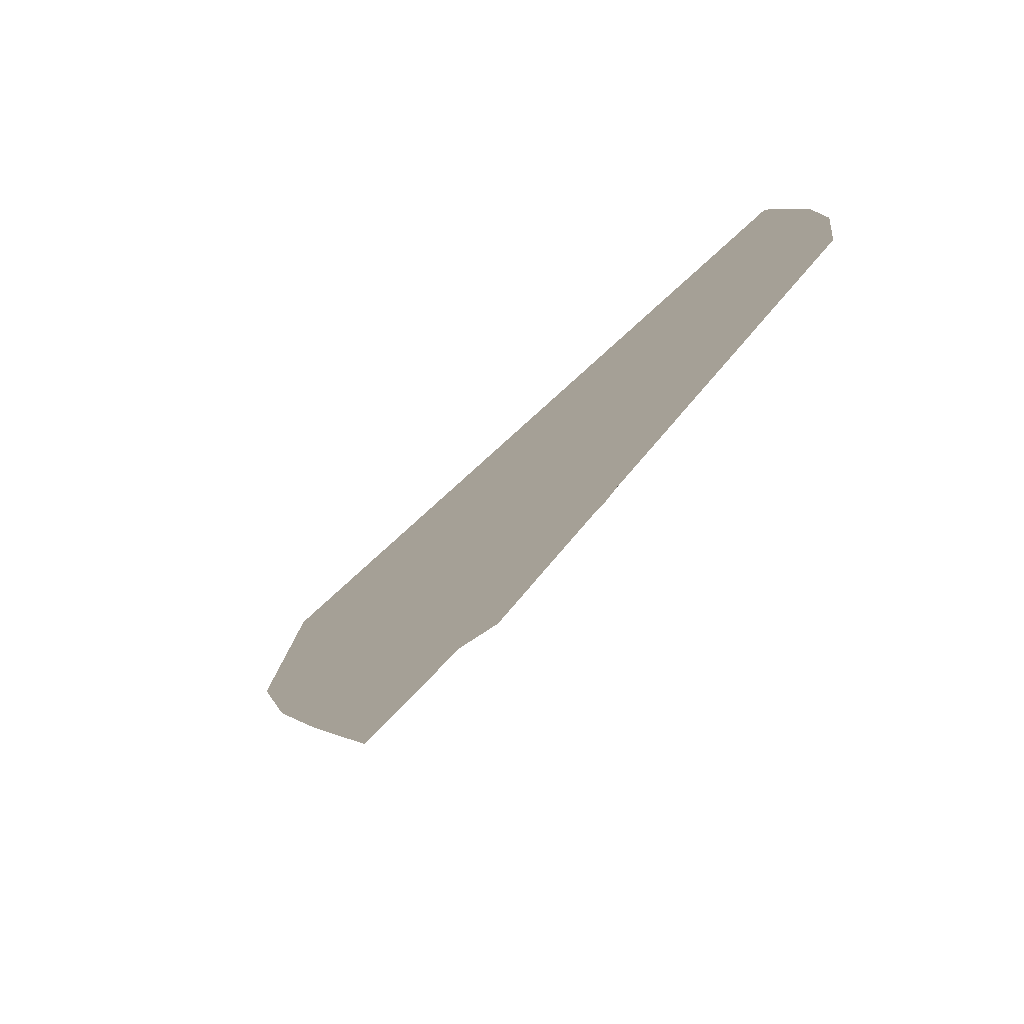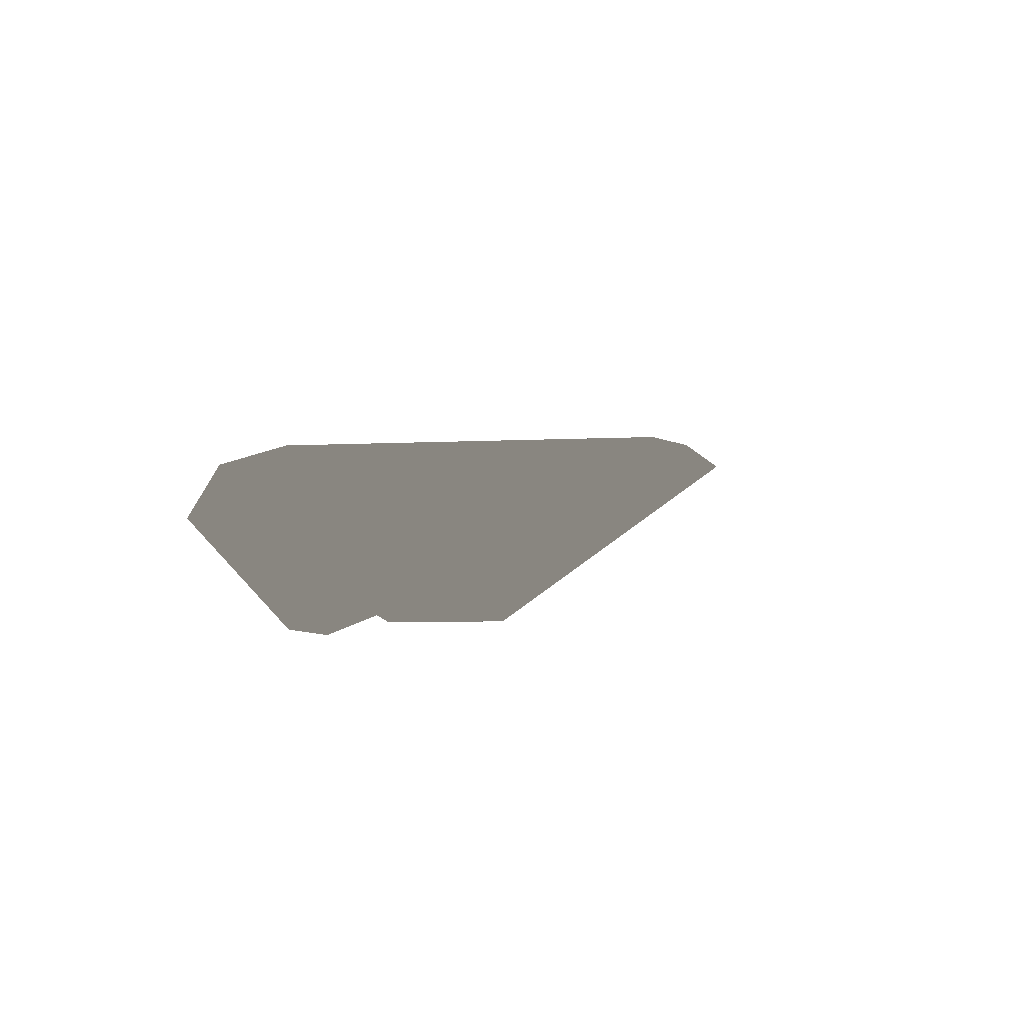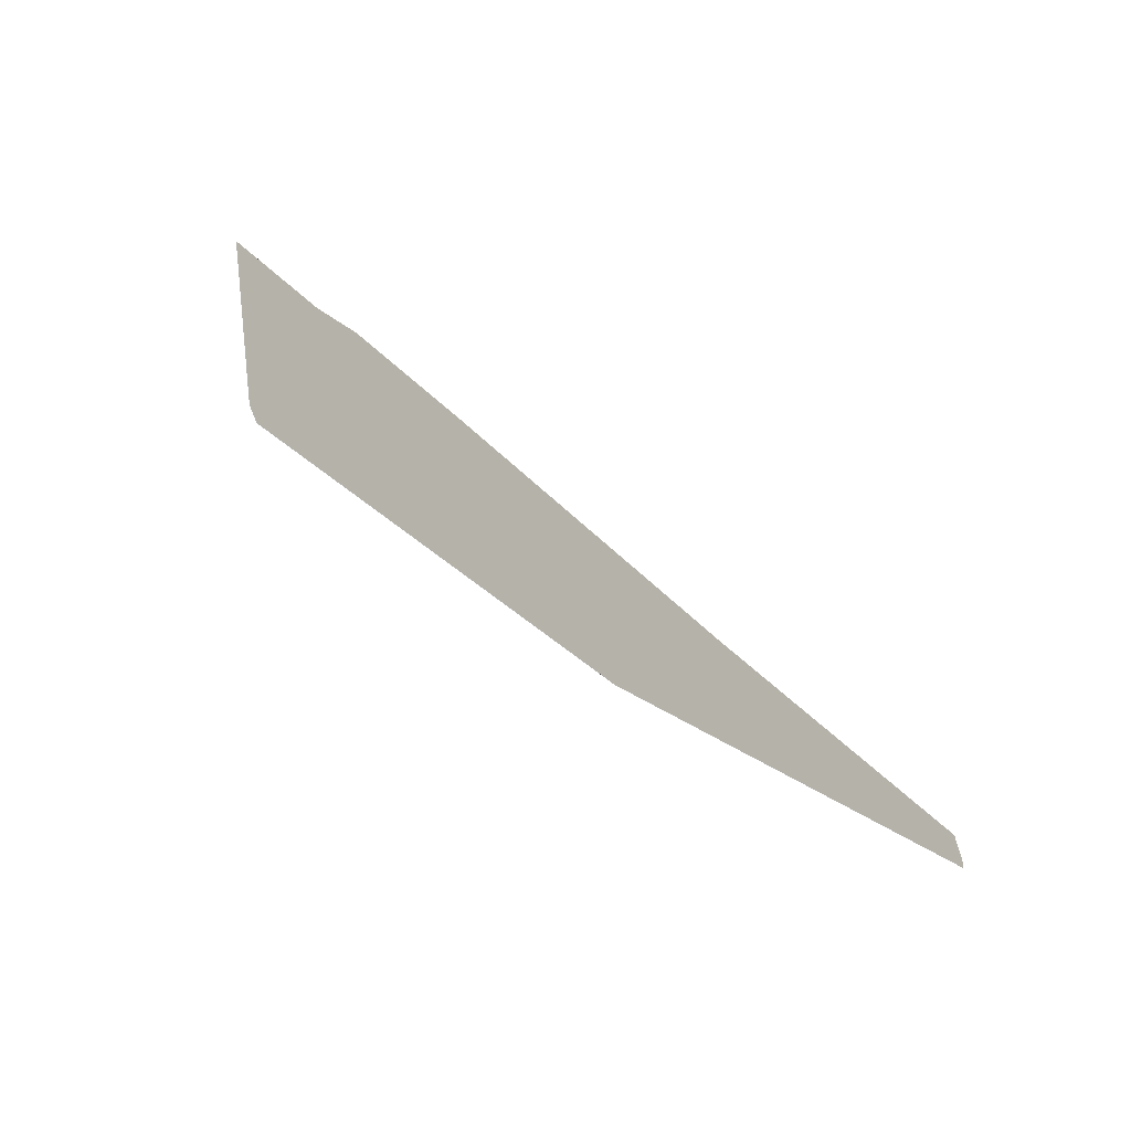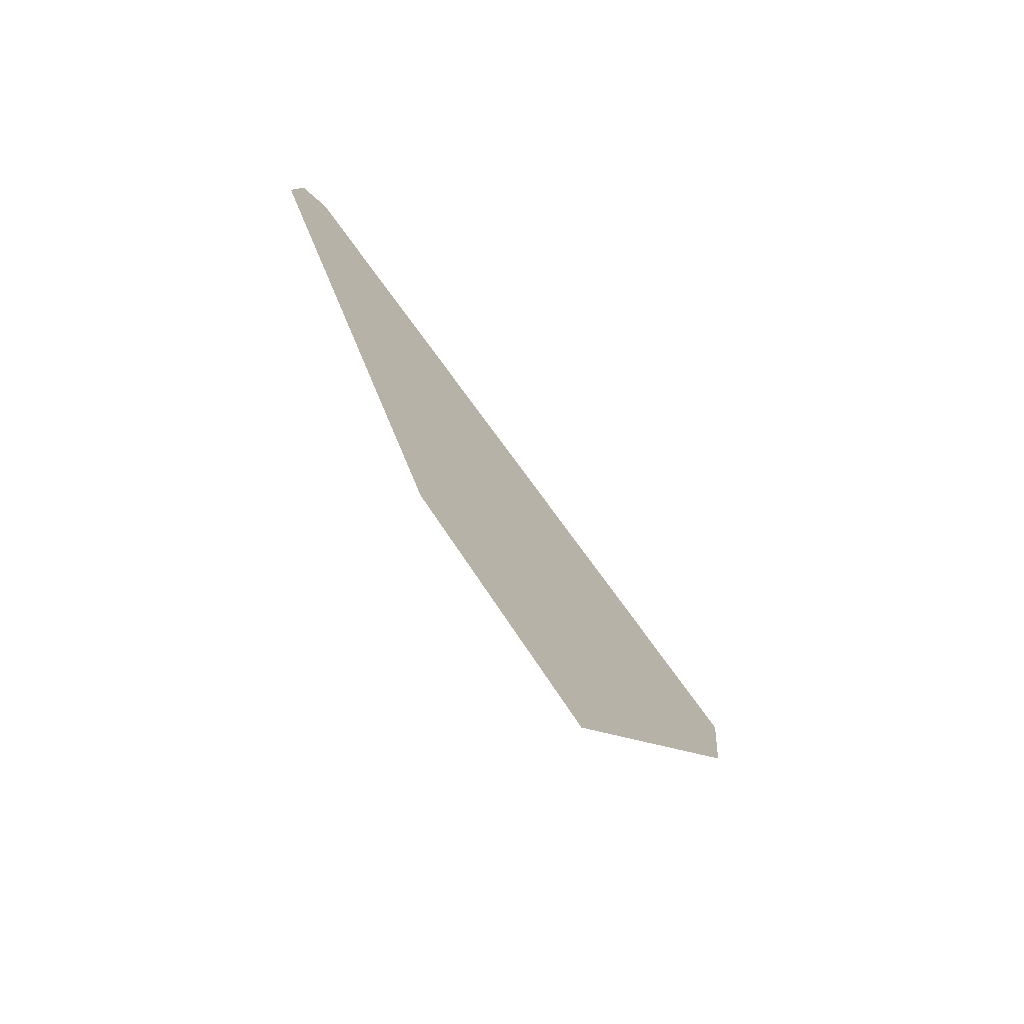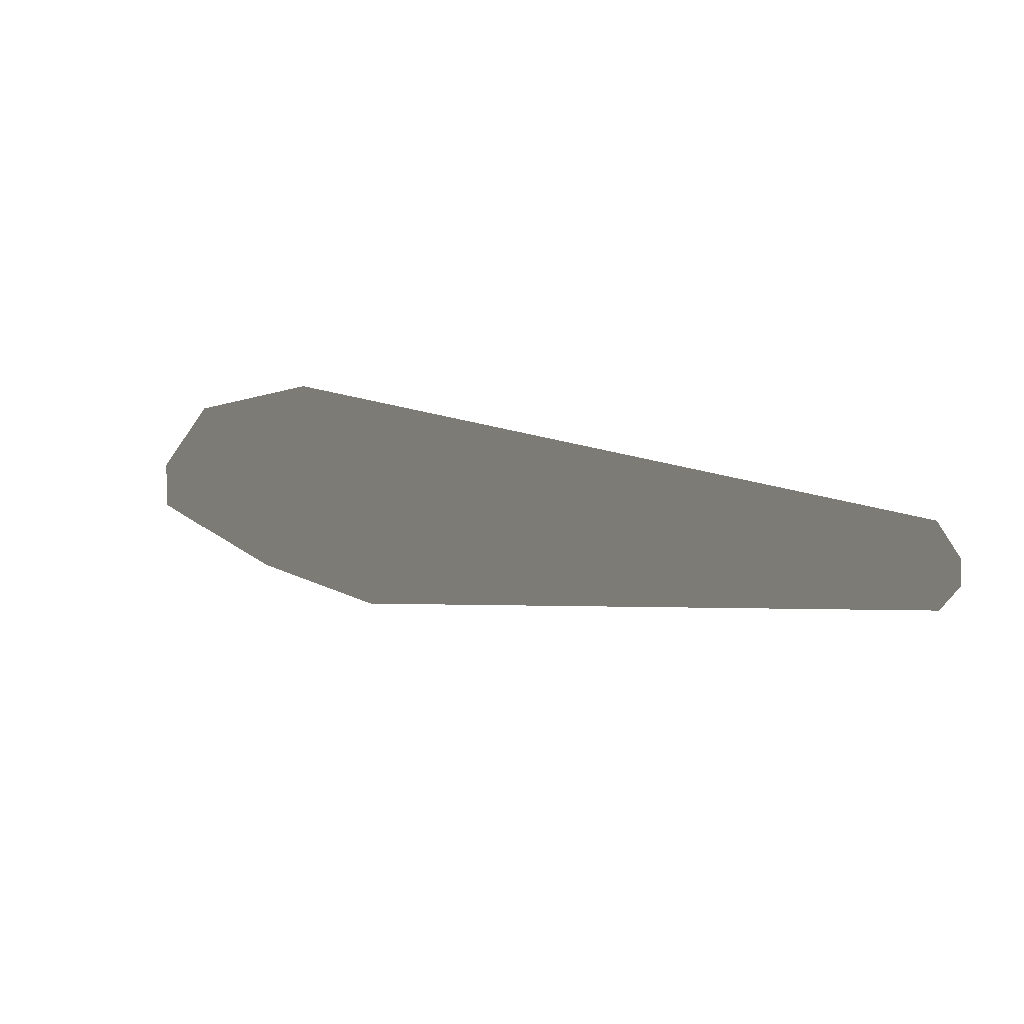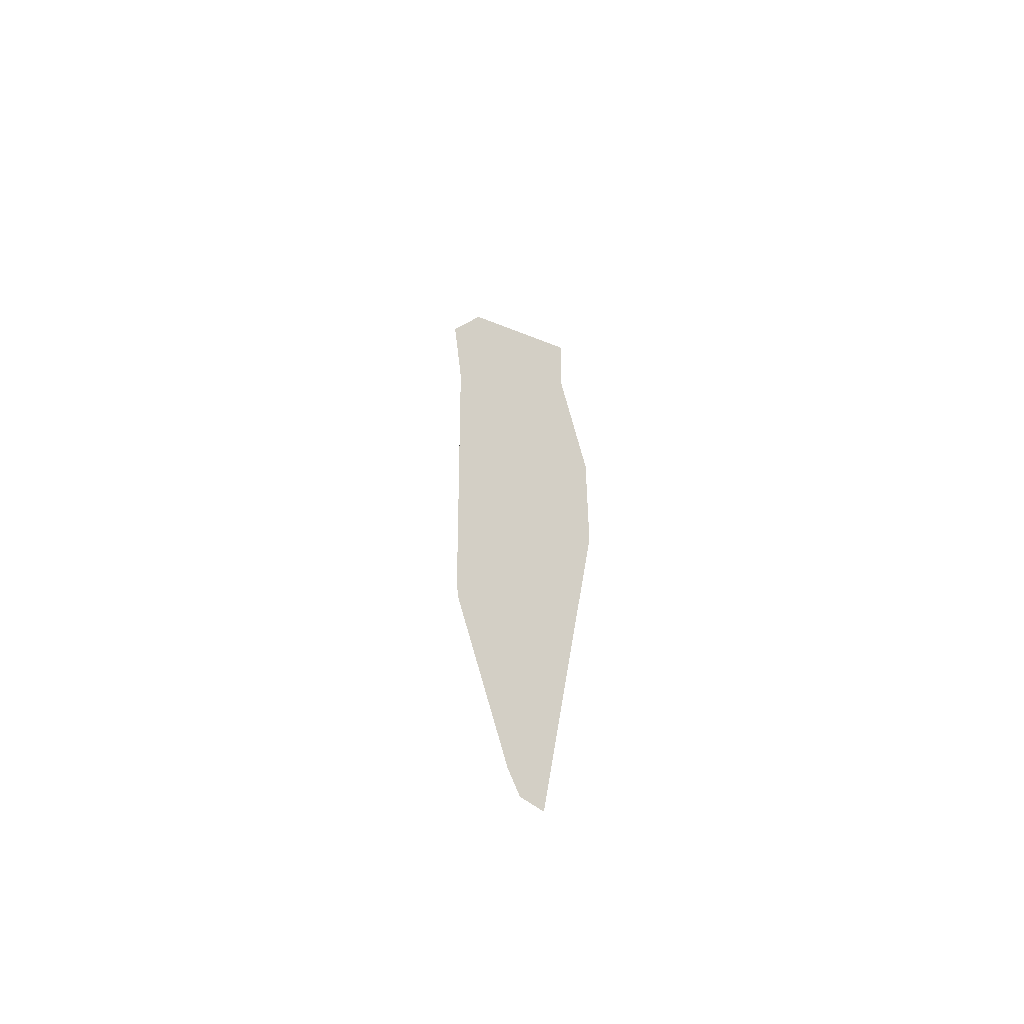
<metadata>
{"format":"obj","ext":"obj","renderer":"f3d","projection":"perspective","resolution":1024,"background":"white","views":[{"elev":-48.7,"azim":54.7,"up":"+Y"},{"elev":6.8,"azim":-55.5,"up":"+Y"},{"elev":72.8,"azim":40.6,"up":"+Z"},{"elev":-44.8,"azim":117.4,"up":"+Z"},{"elev":8.6,"azim":24.3,"up":"+Z"},{"elev":24.5,"azim":93.1,"up":"+Z"}]}
</metadata>
<code>
v -0.214 0.06865 -0.1305
v -0.329 0.06221 -0.09933
v 0.3426 0.04321 -0.08501
v -0.4251 0.03252 -0.04043
v 0.3429 0.03613 -0.04204
v -0.4251 0.03252 -0.0004608
v 0.3435 0.01408 -0.004503
v -0.3224 -0.05008 0.06738
v -0.2067 -0.06422 0.09309
v 0.363 0.02687 -0.05921
v 0.3633 0.01818 -0.03519
v -0.4251 0.03252 -0.04043
v -0.329 0.06221 -0.09933
v -0.1919 -0.009275 -0.04061
v -0.214 0.06865 -0.1305
v 0.363 0.02687 -0.05921
v 0.3426 0.04321 -0.08501
v -0.4251 0.03252 -0.0004608
v -0.3143 -0.06865 -0.0004608
v -0.1919 -0.009275 -0.0004608
v 0.05834 -0.0421 -0.03225
v 0.3633 0.01818 -0.03519
v 0.3435 0.01408 -0.004503
v 0.3633 0.01818 -0.03519
v -0.2067 -0.06422 0.09309
v -0.1919 -0.009275 -0.0004608
v -0.3224 -0.05008 0.06738
v -0.4251 0.03252 -0.0004608
v -0.3143 -0.06865 -0.0004608
v 0.05834 -0.0421 -0.03225
v -0.3143 -0.06865 -0.04104
v 0.05834 -0.0421 -0.05779
v -0.4251 0.03252 -0.04043
v -0.3143 -0.06865 -0.04104
v -0.1919 -0.009275 -0.04061
v 0.05834 -0.0421 -0.05779
v 0.363 0.02687 -0.05921
v 0.05834 -0.0421 -0.03225
v 0.05834 -0.0421 -0.05779
v 0.3633 0.01818 -0.03519
v 0.363 0.02687 -0.05921
v -0.4251 0.03252 -0.0004608
v -0.4251 0.03252 -0.04043
v -0.3143 -0.06865 -0.0004608
v -0.3143 -0.06865 -0.04104
f 1 2 3
f 2 4 3
f 3 4 5
f 4 6 5
f 5 6 7
f 6 8 7
f 7 8 9
f 3 5 10
f 10 5 11
f 5 7 11
f 12 13 14
f 13 15 14
f 14 15 16
f 15 17 16
f 18 19 20
f 19 21 20
f 20 21 22
f 23 25 24
f 24 25 26
f 25 27 26
f 26 27 28
f 29 31 30
f 30 31 32
f 33 35 34
f 34 35 36
f 35 37 36
f 38 39 40
f 39 41 40
f 42 43 44
f 43 45 44

</code>
